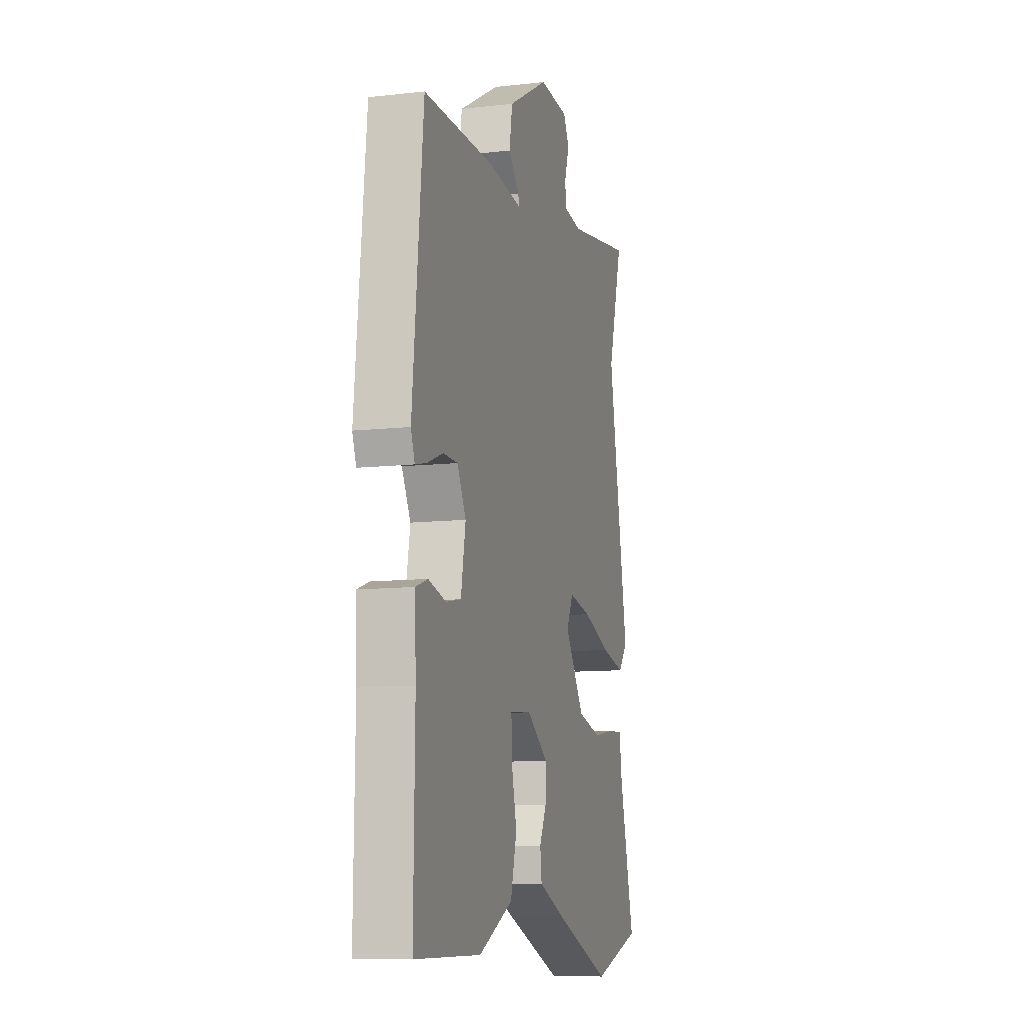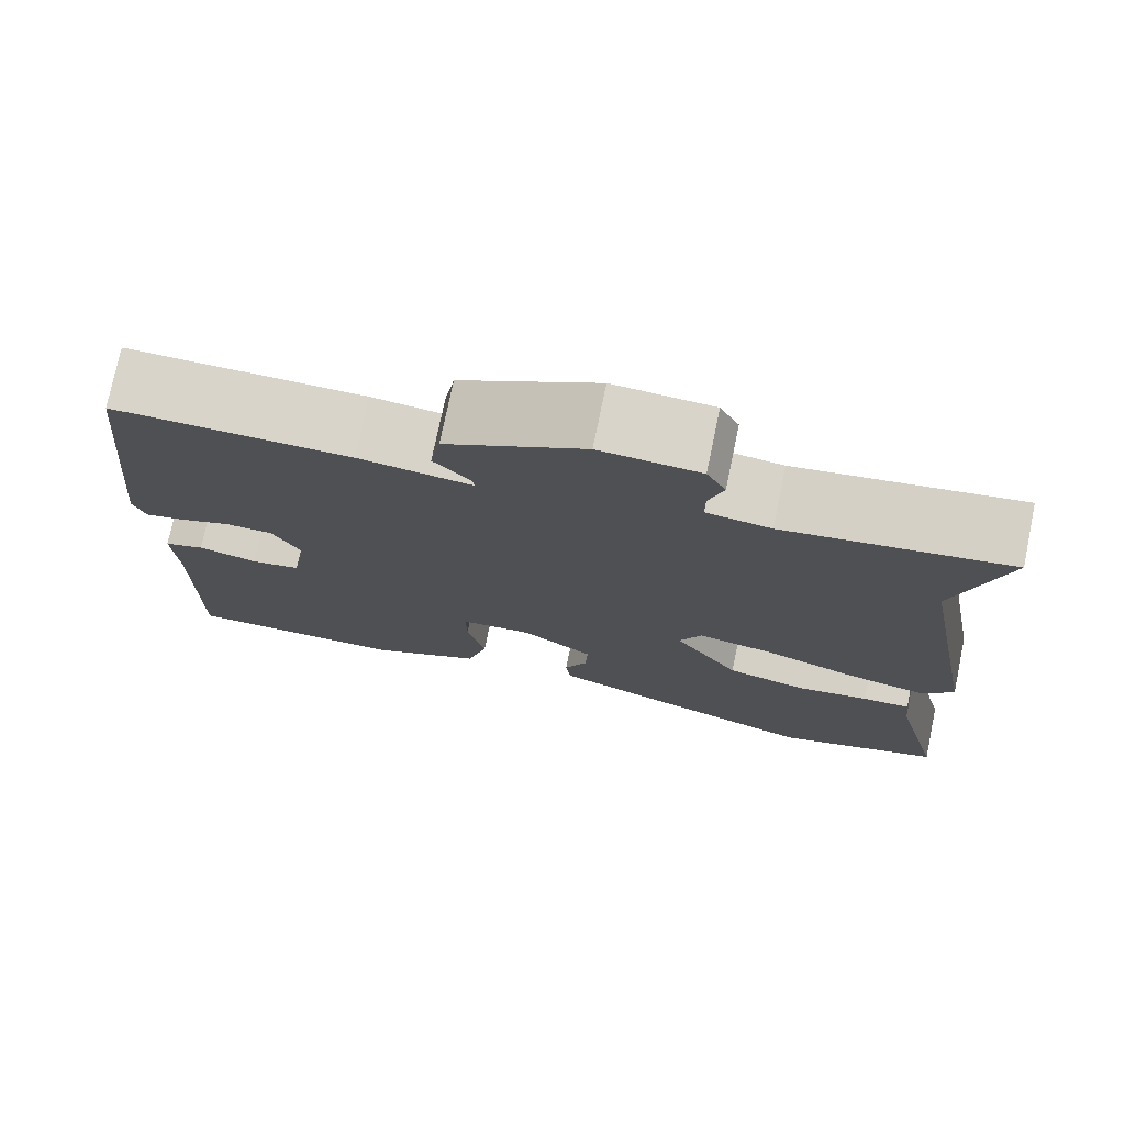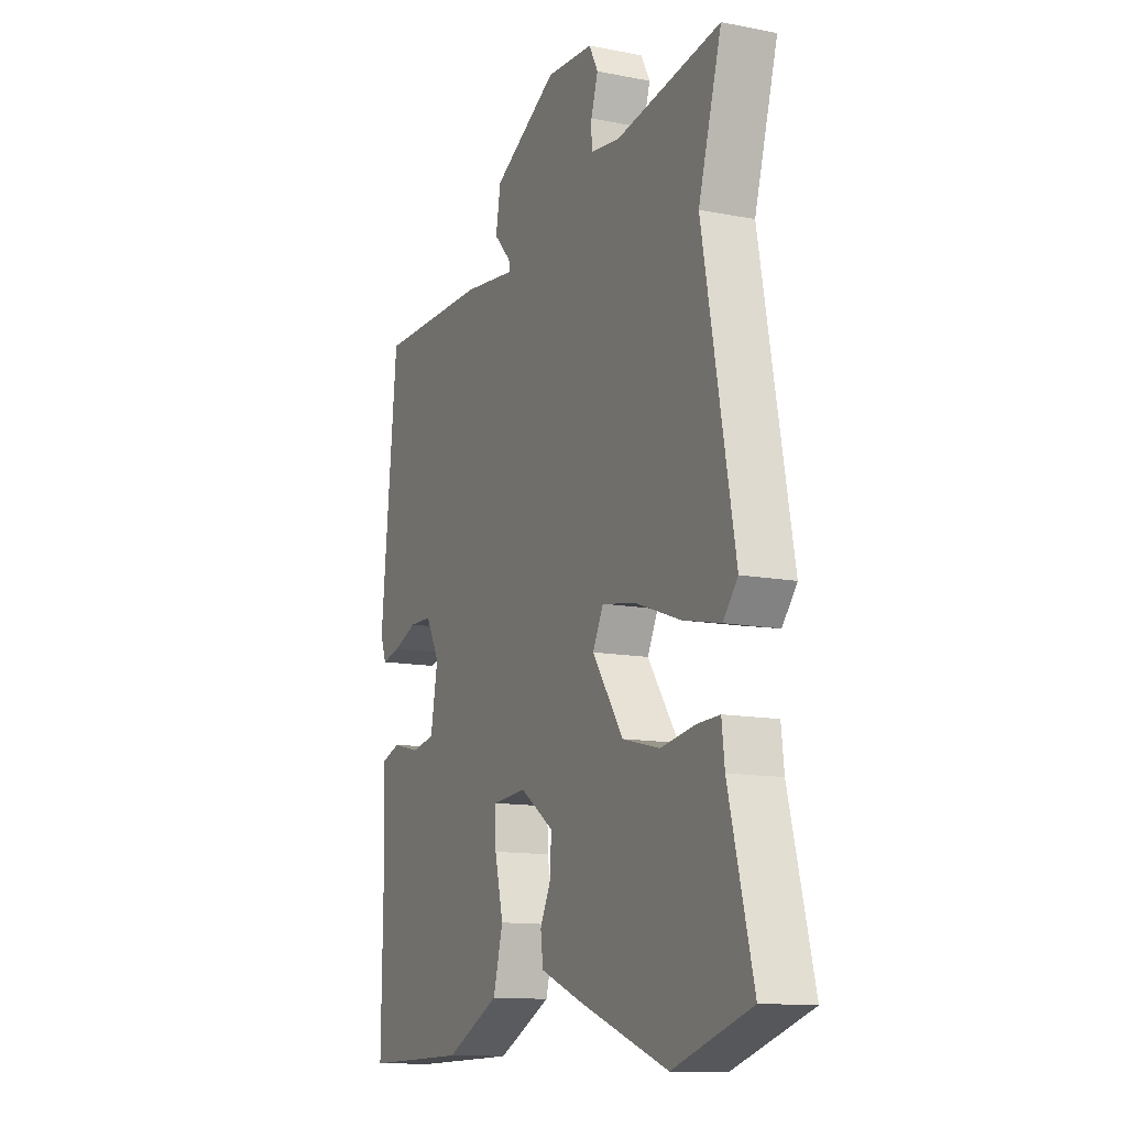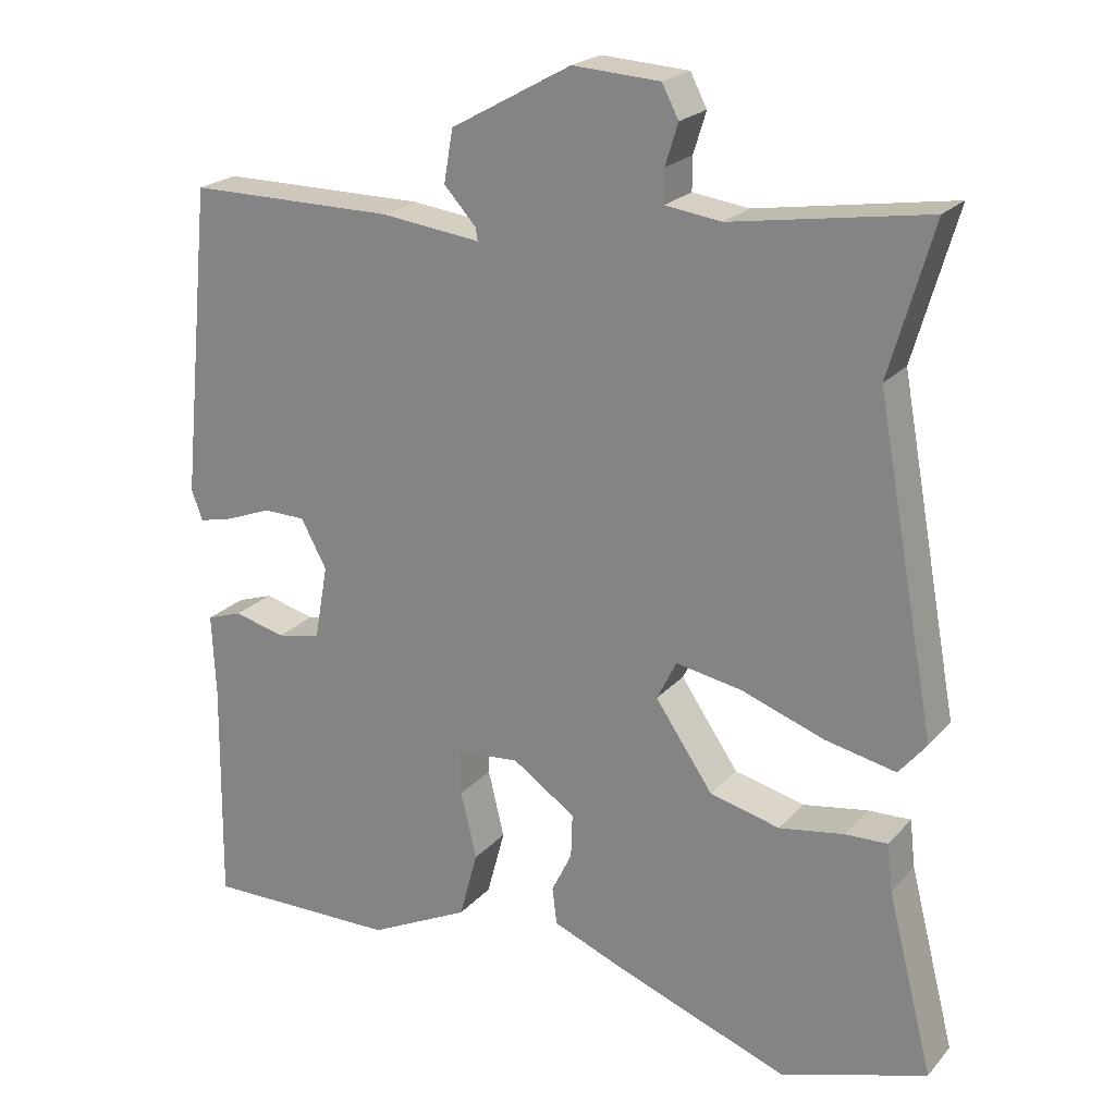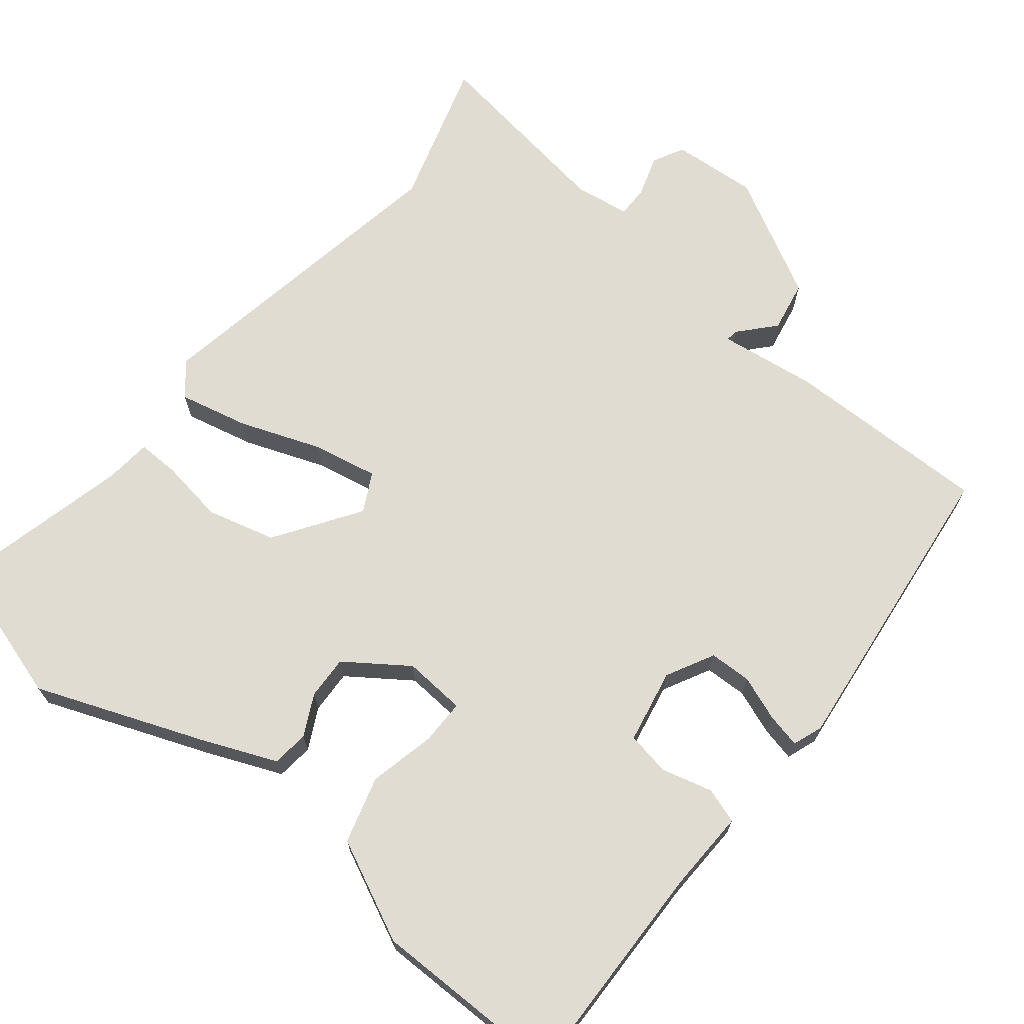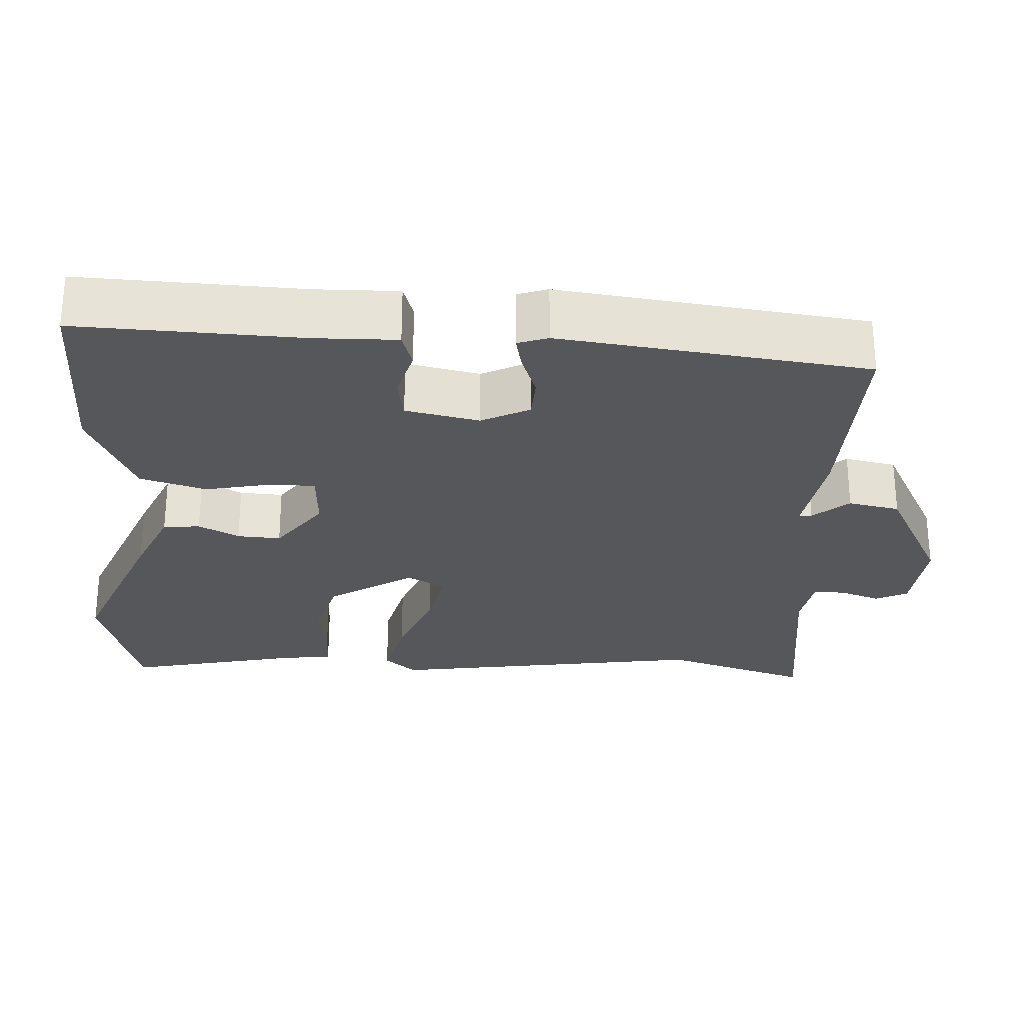
<metadata>
{"format":"obj","ext":"obj","renderer":"f3d","projection":"perspective","resolution":1024,"background":"white","views":[{"elev":-10.3,"azim":-74.0,"up":"+Z"},{"elev":75.7,"azim":11.7,"up":"+Z"},{"elev":-12.6,"azim":65.4,"up":"+Z"},{"elev":21.9,"azim":29.6,"up":"+Z"},{"elev":69.0,"azim":-141.8,"up":"+Y"},{"elev":-27.0,"azim":-94.7,"up":"+Y"}]}
</metadata>
<code>
v 0.523 0.07 0.58
v 0.466 0.07 0.383
v 0.544 0.07 -0.041
v 0.508 0.07 -0.085
v 0.415 0.07 -0.065
v 0.306 0.07 -0.026
v 0.219 0.07 -0.01
v 0.193 0.07 -0.062
v 0.269 0.07 -0.173
v 0.361 0.07 -0.196
v 0.446 0.07 -0.182
v 0.502 0.07 -0.18
v 0.509 0.07 -0.242
v 0.569 0.07 -0.478
v 0.377 0.07 -0.539
v 0.152 0.07 -0.455
v 0.053 0.07 -0.415
v 0.047 0.07 -0.366
v 0.074 0.07 -0.311
v 0.076 0.07 -0.253
v -0.007 0.07 -0.196
v -0.09 0.07 -0.203
v -0.089 0.07 -0.263
v -0.068 0.07 -0.351
v -0.092 0.07 -0.44
v -0.225 0.07 -0.505
v -0.48 0.07 -0.508
v -0.476 0.07 -0.209
v -0.481 0.07 -0.099
v -0.434 0.07 -0.083
v -0.366 0.07 -0.1
v -0.308 0.07 -0.089
v -0.29 0.07 0.01
v -0.324 0.07 0.073
v -0.38 0.07 0.074
v -0.439 0.07 0.051
v -0.485 0.07 0.04
v -0.5 0.07 0.08
v -0.459 0.07 0.491
v -0.185 0.07 0.491
v -0.054 0.07 0.475
v -0.057 0.07 0.492
v -0.099 0.07 0.538
v -0.087 0.07 0.607
v 0.072 0.07 0.695
v 0.187 0.07 0.688
v 0.209 0.07 0.646
v 0.192 0.07 0.592
v 0.192 0.07 0.549
v 0.266 0.07 0.539
v 0.523 0 0.58
v 0.466 0 0.383
v 0.544 0 -0.041
v 0.508 0 -0.085
v 0.415 0 -0.065
v 0.306 0 -0.026
v 0.219 0 -0.01
v 0.193 0 -0.062
v 0.269 0 -0.173
v 0.361 0 -0.196
v 0.446 0 -0.182
v 0.502 0 -0.18
v 0.509 0 -0.242
v 0.569 0 -0.478
v 0.377 0 -0.539
v 0.152 0 -0.455
v 0.053 0 -0.415
v 0.047 0 -0.366
v 0.074 0 -0.311
v 0.076 0 -0.253
v -0.007 0 -0.196
v -0.09 0 -0.203
v -0.089 0 -0.263
v -0.068 0 -0.351
v -0.092 0 -0.44
v -0.225 0 -0.505
v -0.48 0 -0.508
v -0.476 0 -0.209
v -0.481 0 -0.099
v -0.434 0 -0.083
v -0.366 0 -0.1
v -0.308 0 -0.089
v -0.29 0 0.01
v -0.324 0 0.073
v -0.38 0 0.074
v -0.439 0 0.051
v -0.485 0 0.04
v -0.5 0 0.08
v -0.459 0 0.491
v -0.185 0 0.491
v -0.054 0 0.475
v -0.057 0 0.492
v -0.099 0 0.538
v -0.087 0 0.607
v 0.072 0 0.695
v 0.187 0 0.688
v 0.209 0 0.646
v 0.192 0 0.592
v 0.192 0 0.549
v 0.266 0 0.539
f 46 47 48
f 45 46 48
f 44 45 48
f 43 44 48
f 42 43 48
f 41 42 48 49
f 39 40 41
f 38 39 41
f 37 38 41
f 36 37 41
f 35 36 41
f 41 49 50
f 35 41 50
f 34 35 50
f 28 29 30 31
f 28 31 32
f 27 28 32
f 26 27 32
f 25 26 32
f 24 25 32
f 23 24 32
f 22 23 32 33
f 17 18 19
f 16 17 19
f 15 16 19
f 14 15 19
f 13 14 19
f 13 19 20
f 12 13 20
f 11 12 20
f 10 11 20
f 9 10 20 21
f 4 5 6
f 3 4 6
f 2 3 6
f 2 6 7
f 1 2 7
f 50 1 7
f 34 50 7
f 33 34 7
f 22 33 7
f 21 22 7
f 8 9 21
f 7 8 21
f 98 97 96
f 98 96 95
f 98 95 94
f 98 94 93
f 98 93 92
f 99 98 92 91
f 91 90 89
f 91 89 88
f 91 88 87
f 91 87 86
f 91 86 85
f 100 99 91
f 100 91 85
f 100 85 84
f 81 80 79 78
f 82 81 78
f 82 78 77
f 82 77 76
f 82 76 75
f 82 75 74
f 82 74 73
f 83 82 73 72
f 69 68 67
f 69 67 66
f 69 66 65
f 69 65 64
f 69 64 63
f 70 69 63
f 70 63 62
f 70 62 61
f 70 61 60
f 71 70 60 59
f 56 55 54
f 56 54 53
f 56 53 52
f 57 56 52
f 57 52 51
f 57 51 100
f 57 100 84
f 57 84 83
f 57 83 72
f 57 72 71
f 71 59 58
f 71 58 57
f 1 51 52 2
f 2 52 53 3
f 3 53 54 4
f 4 54 55 5
f 5 55 56 6
f 6 56 57 7
f 7 57 58 8
f 8 58 59 9
f 9 59 60 10
f 10 60 61 11
f 11 61 62 12
f 12 62 63 13
f 13 63 64 14
f 14 64 65 15
f 15 65 66 16
f 16 66 67 17
f 17 67 68 18
f 18 68 69 19
f 19 69 70 20
f 20 70 71 21
f 21 71 72 22
f 22 72 73 23
f 23 73 74 24
f 24 74 75 25
f 25 75 76 26
f 26 76 77 27
f 27 77 78 28
f 28 78 79 29
f 29 79 80 30
f 30 80 81 31
f 31 81 82 32
f 32 82 83 33
f 33 83 84 34
f 34 84 85 35
f 35 85 86 36
f 36 86 87 37
f 37 87 88 38
f 38 88 89 39
f 39 89 90 40
f 40 90 91 41
f 41 91 92 42
f 42 92 93 43
f 43 93 94 44
f 44 94 95 45
f 45 95 96 46
f 46 96 97 47
f 47 97 98 48
f 48 98 99 49
f 49 99 100 50
f 50 100 51 1

</code>
